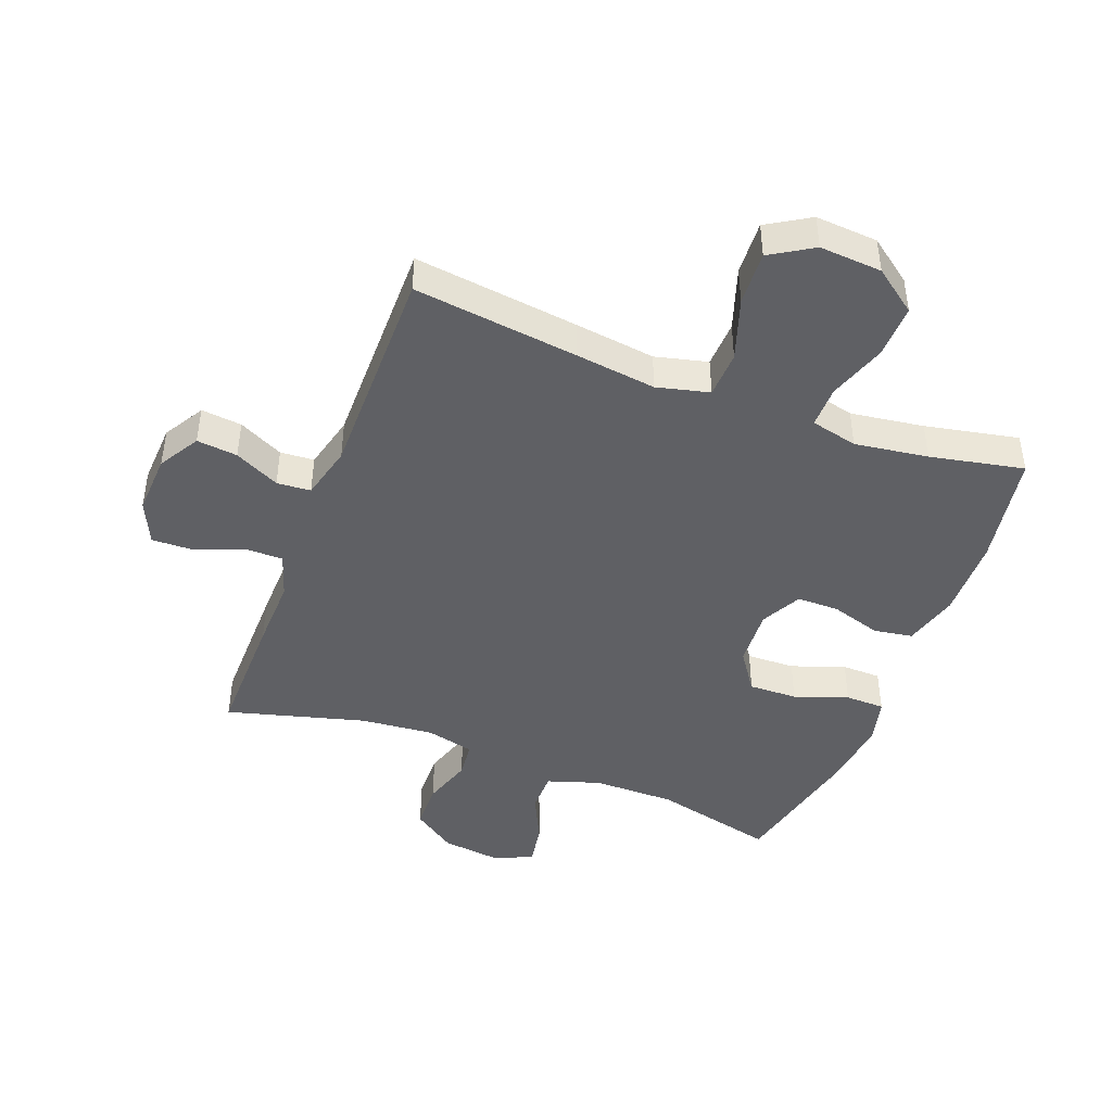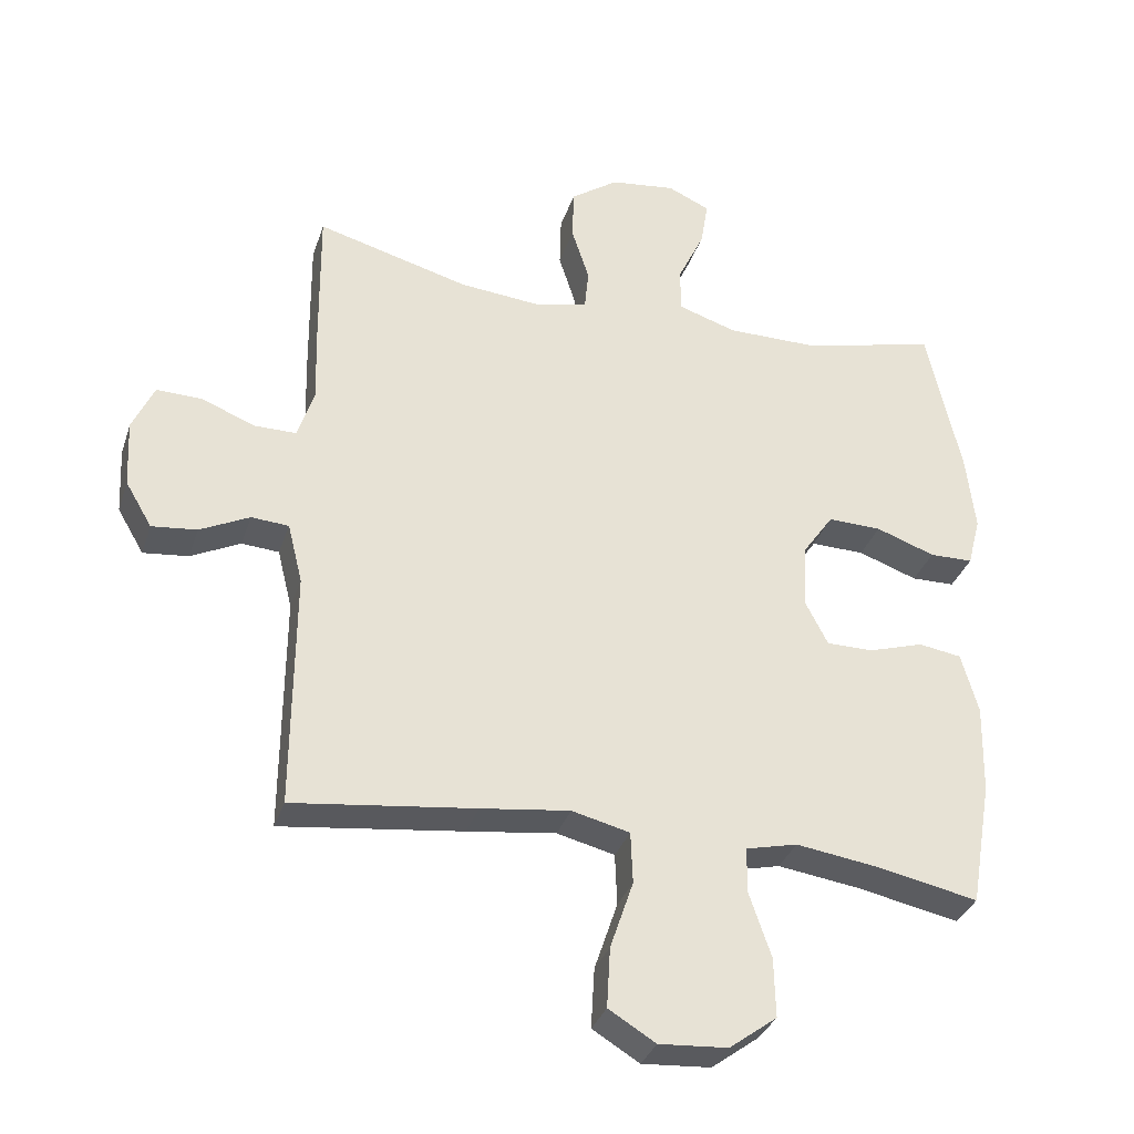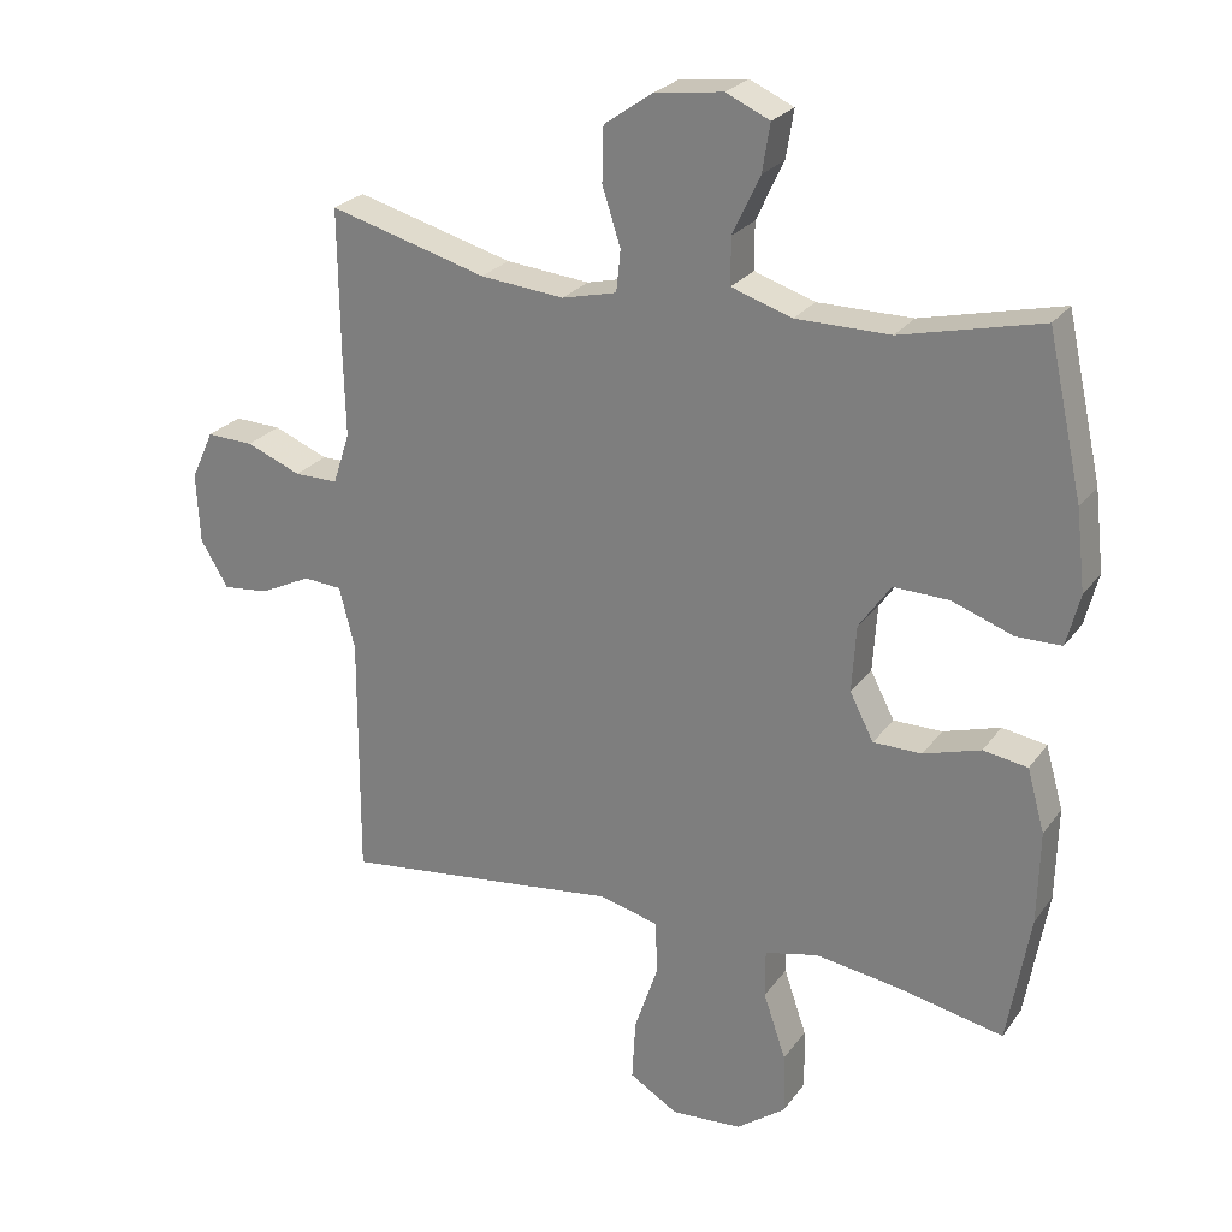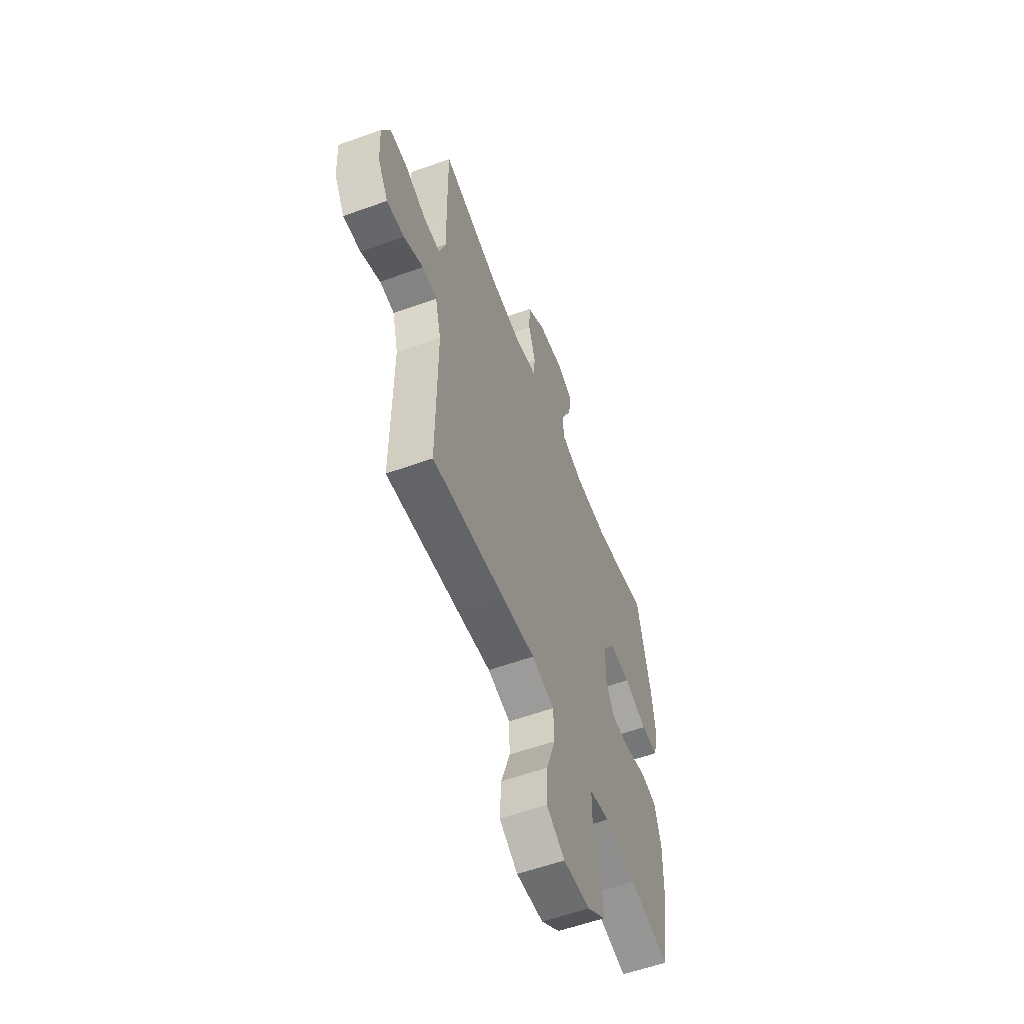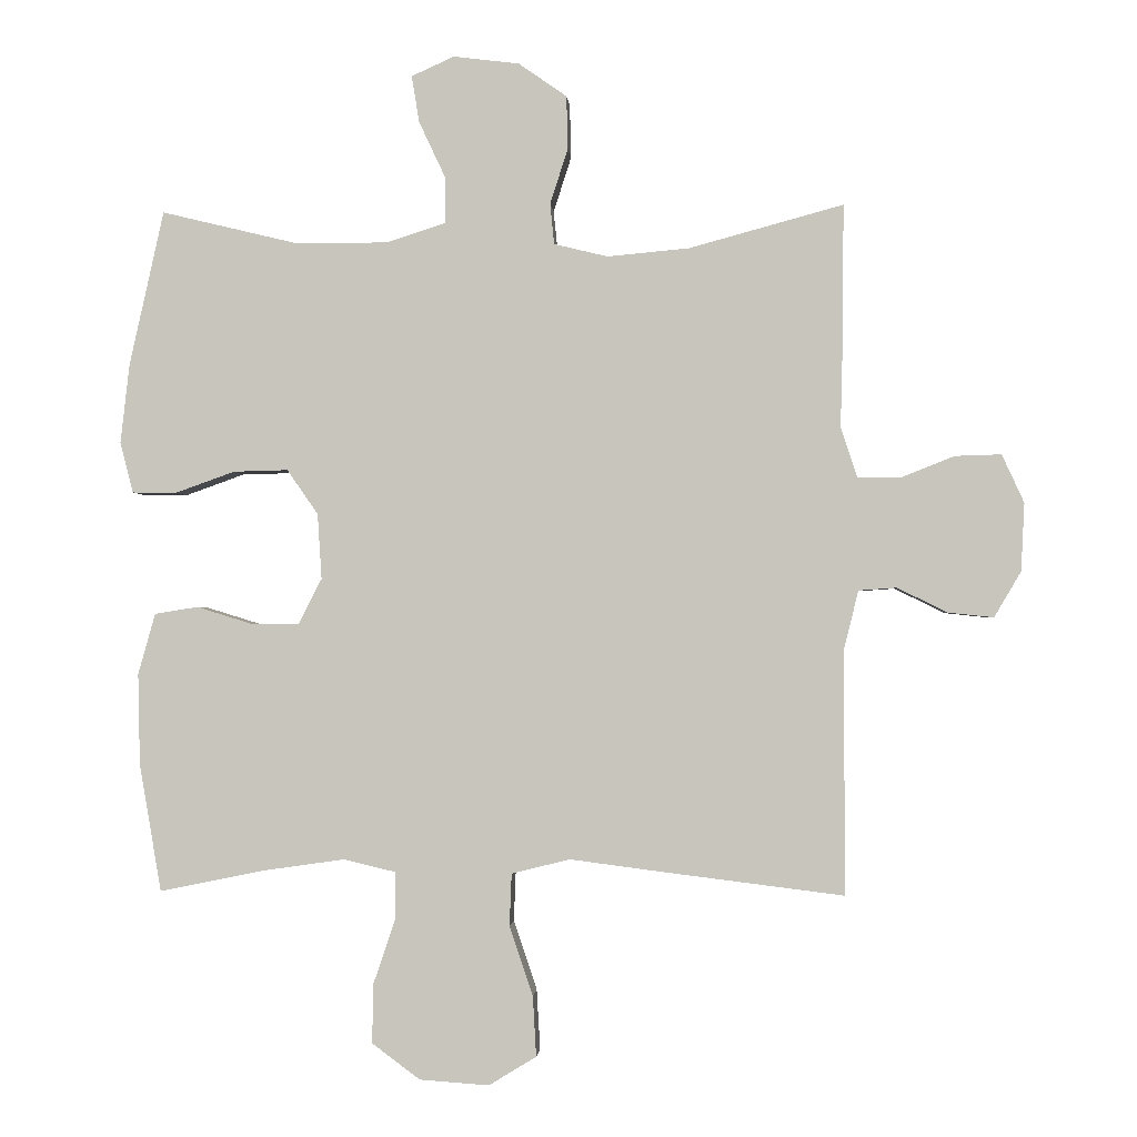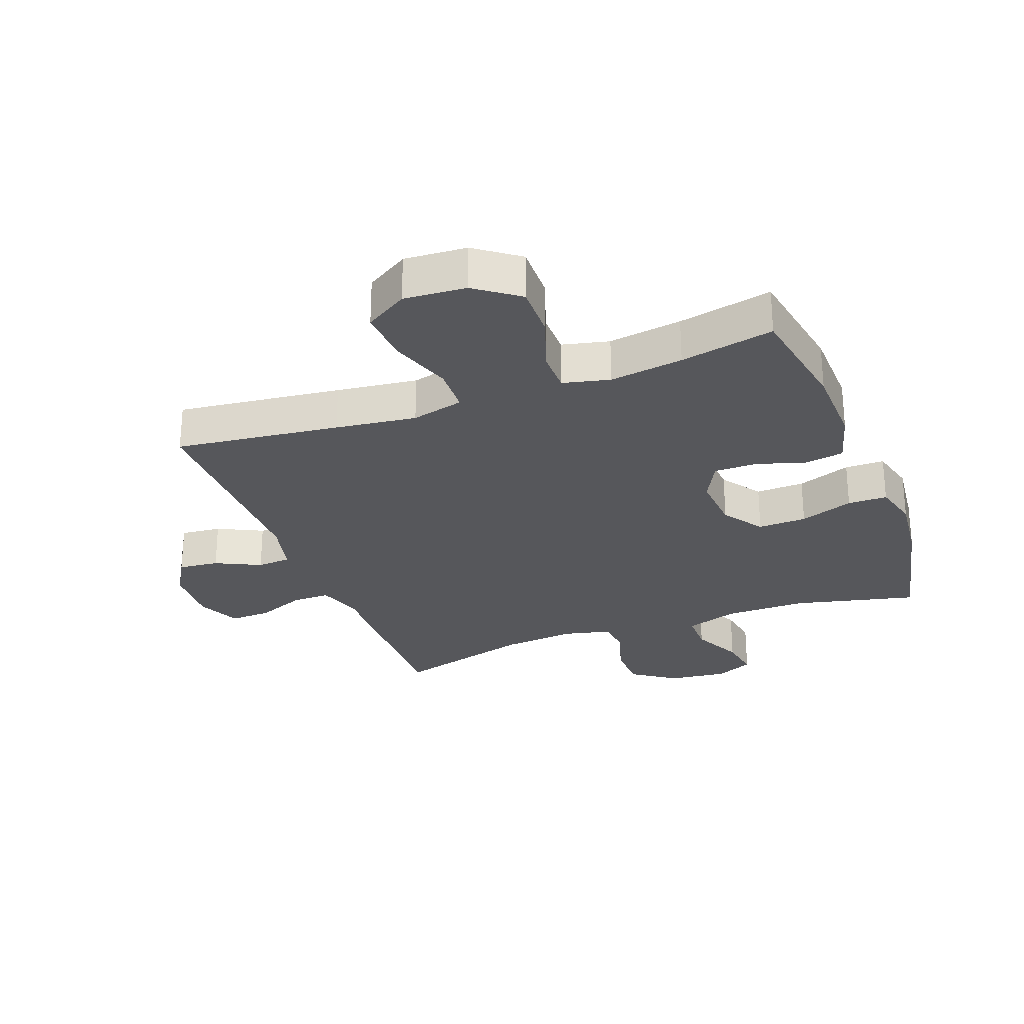
<metadata>
{"format":"obj","ext":"obj","renderer":"f3d","projection":"perspective","resolution":1024,"background":"white","views":[{"elev":-44.4,"azim":159.1,"up":"+Y"},{"elev":-33.3,"azim":163.0,"up":"+Z"},{"elev":25.2,"azim":-152.6,"up":"+Z"},{"elev":-57.5,"azim":110.6,"up":"+Z"},{"elev":-1.5,"azim":4.0,"up":"+Z"},{"elev":-27.4,"azim":-159.2,"up":"+Y"}]}
</metadata>
<code>
v -0.5 0.07 0.5
v -0.301 0.07 0.452
v -0.167 0.07 0.452
v -0.081 0.07 0.48
v -0.081 0.07 0.546
v -0.12 0.07 0.629
v -0.131 0.07 0.697
v -0.069 0.07 0.725
v 0.027 0.07 0.713
v 0.097 0.07 0.664
v 0.099 0.07 0.587
v 0.073 0.07 0.506
v 0.079 0.07 0.447
v 0.157 0.07 0.428
v 0.276 0.07 0.439
v 0.5 0.07 0.5
v 0.498 0.07 0.292
v 0.495 0.07 0.176
v 0.519 0.07 0.103
v 0.581 0.07 0.103
v 0.659 0.07 0.134
v 0.726 0.07 0.136
v 0.758 0.07 0.066
v 0.753 0.07 -0.033
v 0.714 0.07 -0.099
v 0.648 0.07 -0.092
v 0.575 0.07 -0.056
v 0.52 0.07 -0.06
v 0.498 0.07 -0.148
v 0.5 0.07 -0.5
v 0.233 0.07 -0.467
v 0.102 0.07 -0.45
v 0.017 0.07 -0.471
v 0.014 0.07 -0.547
v 0.048 0.07 -0.648
v 0.053 0.07 -0.736
v -0.016 0.07 -0.778
v -0.117 0.07 -0.771
v -0.187 0.07 -0.719
v -0.185 0.07 -0.632
v -0.153 0.07 -0.538
v -0.153 0.07 -0.47
v -0.229 0.07 -0.452
v -0.348 0.07 -0.469
v -0.5 0.07 -0.5
v -0.532 0.07 -0.314
v -0.535 0.07 -0.182
v -0.51 0.07 -0.093
v -0.447 0.07 -0.083
v -0.366 0.07 -0.108
v -0.297 0.07 -0.108
v -0.263 0.07 -0.042
v -0.269 0.07 0.053
v -0.314 0.07 0.118
v -0.393 0.07 0.116
v -0.48 0.07 0.085
v -0.544 0.07 0.086
v -0.563 0.07 0.16
v -0.55 0.07 0.274
v -0.5 0 0.5
v -0.301 0 0.452
v -0.167 0 0.452
v -0.081 0 0.48
v -0.081 0 0.546
v -0.12 0 0.629
v -0.131 0 0.697
v -0.069 0 0.725
v 0.027 0 0.713
v 0.097 0 0.664
v 0.099 0 0.587
v 0.073 0 0.506
v 0.079 0 0.447
v 0.157 0 0.428
v 0.276 0 0.439
v 0.5 0 0.5
v 0.498 0 0.292
v 0.495 0 0.176
v 0.519 0 0.103
v 0.581 0 0.103
v 0.659 0 0.134
v 0.726 0 0.136
v 0.758 0 0.066
v 0.753 0 -0.033
v 0.714 0 -0.099
v 0.648 0 -0.092
v 0.575 0 -0.056
v 0.52 0 -0.06
v 0.498 0 -0.148
v 0.5 0 -0.5
v 0.233 0 -0.467
v 0.102 0 -0.45
v 0.017 0 -0.471
v 0.014 0 -0.547
v 0.048 0 -0.648
v 0.053 0 -0.736
v -0.016 0 -0.778
v -0.117 0 -0.771
v -0.187 0 -0.719
v -0.185 0 -0.632
v -0.153 0 -0.538
v -0.153 0 -0.47
v -0.229 0 -0.452
v -0.348 0 -0.469
v -0.5 0 -0.5
v -0.532 0 -0.314
v -0.535 0 -0.182
v -0.51 0 -0.093
v -0.447 0 -0.083
v -0.366 0 -0.108
v -0.297 0 -0.108
v -0.263 0 -0.042
v -0.269 0 0.053
v -0.314 0 0.118
v -0.393 0 0.116
v -0.48 0 0.085
v -0.544 0 0.086
v -0.563 0 0.16
v -0.55 0 0.274
f 59 1 2
f 58 59 2
f 57 58 2
f 56 57 2
f 55 56 2
f 54 55 2 3
f 53 54 3 4
f 52 53 4
f 48 49 50
f 47 48 50
f 46 47 50
f 45 46 50
f 44 45 50
f 43 44 50 51
f 42 43 51 52
f 39 40 41
f 38 39 41
f 37 38 41
f 36 37 41
f 35 36 41
f 34 35 41
f 33 34 41 42
f 42 52 4
f 33 42 4
f 32 33 4
f 32 4 5
f 31 32 5
f 30 31 5
f 29 30 5
f 25 26 27
f 24 25 27
f 23 24 27
f 22 23 27
f 21 22 27
f 20 21 27
f 19 20 27 28
f 28 29 5
f 19 28 5
f 18 19 5
f 15 16 17 18
f 10 11 12
f 9 10 12
f 8 9 12
f 7 8 12
f 6 7 12
f 5 6 12
f 5 12 13
f 18 5 13
f 14 15 18
f 13 14 18
f 61 60 118
f 61 118 117
f 61 117 116
f 61 116 115
f 61 115 114
f 62 61 114 113
f 63 62 113 112
f 63 112 111
f 109 108 107
f 109 107 106
f 109 106 105
f 109 105 104
f 109 104 103
f 110 109 103 102
f 111 110 102 101
f 100 99 98
f 100 98 97
f 100 97 96
f 100 96 95
f 100 95 94
f 100 94 93
f 101 100 93 92
f 63 111 101
f 63 101 92
f 63 92 91
f 64 63 91
f 64 91 90
f 64 90 89
f 64 89 88
f 86 85 84
f 86 84 83
f 86 83 82
f 86 82 81
f 86 81 80
f 86 80 79
f 87 86 79 78
f 64 88 87
f 64 87 78
f 64 78 77
f 77 76 75 74
f 71 70 69
f 71 69 68
f 71 68 67
f 71 67 66
f 71 66 65
f 71 65 64
f 72 71 64
f 72 64 77
f 77 74 73
f 77 73 72
f 1 60 61 2
f 2 61 62 3
f 3 62 63 4
f 4 63 64 5
f 5 64 65 6
f 6 65 66 7
f 7 66 67 8
f 8 67 68 9
f 9 68 69 10
f 10 69 70 11
f 11 70 71 12
f 12 71 72 13
f 13 72 73 14
f 14 73 74 15
f 15 74 75 16
f 16 75 76 17
f 17 76 77 18
f 18 77 78 19
f 19 78 79 20
f 20 79 80 21
f 21 80 81 22
f 22 81 82 23
f 23 82 83 24
f 24 83 84 25
f 25 84 85 26
f 26 85 86 27
f 27 86 87 28
f 28 87 88 29
f 29 88 89 30
f 30 89 90 31
f 31 90 91 32
f 32 91 92 33
f 33 92 93 34
f 34 93 94 35
f 35 94 95 36
f 36 95 96 37
f 37 96 97 38
f 38 97 98 39
f 39 98 99 40
f 40 99 100 41
f 41 100 101 42
f 42 101 102 43
f 43 102 103 44
f 44 103 104 45
f 45 104 105 46
f 46 105 106 47
f 47 106 107 48
f 48 107 108 49
f 49 108 109 50
f 50 109 110 51
f 51 110 111 52
f 52 111 112 53
f 53 112 113 54
f 54 113 114 55
f 55 114 115 56
f 56 115 116 57
f 57 116 117 58
f 58 117 118 59
f 59 118 60 1

</code>
